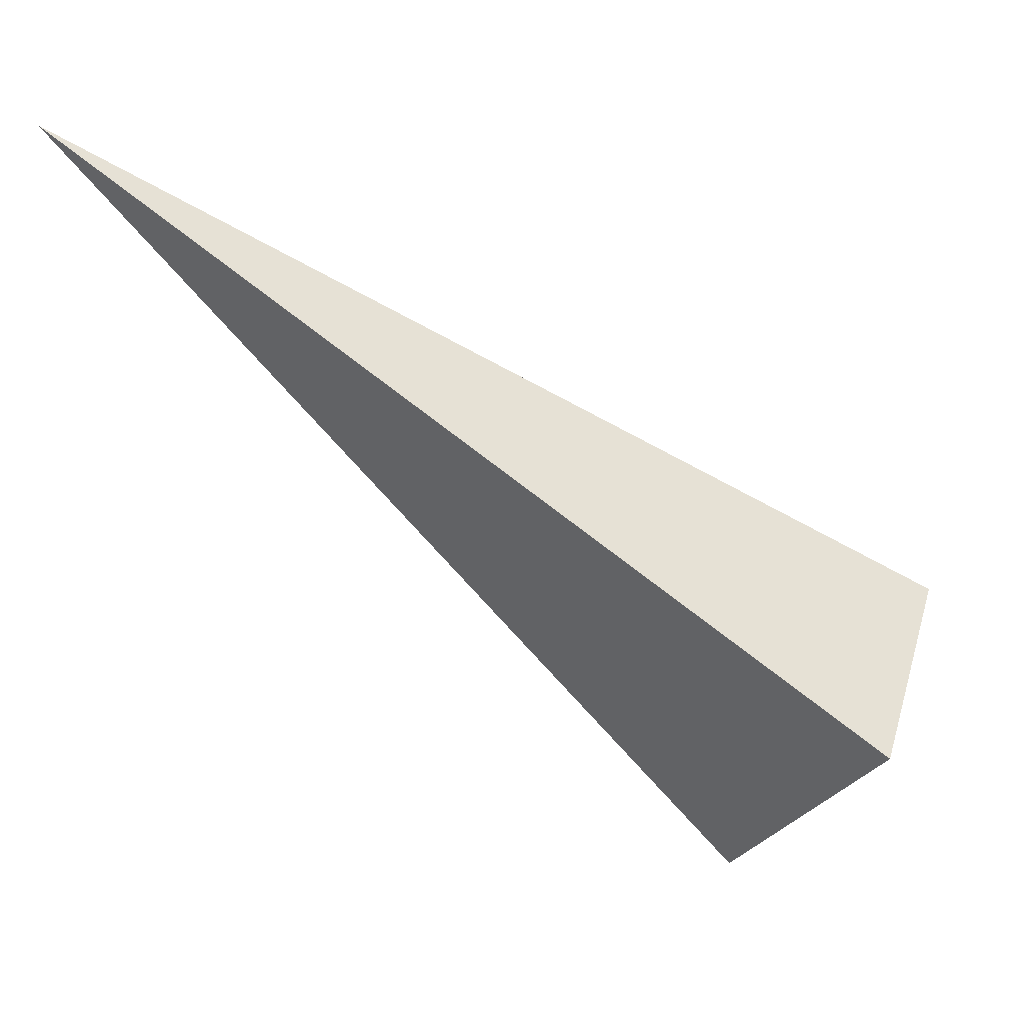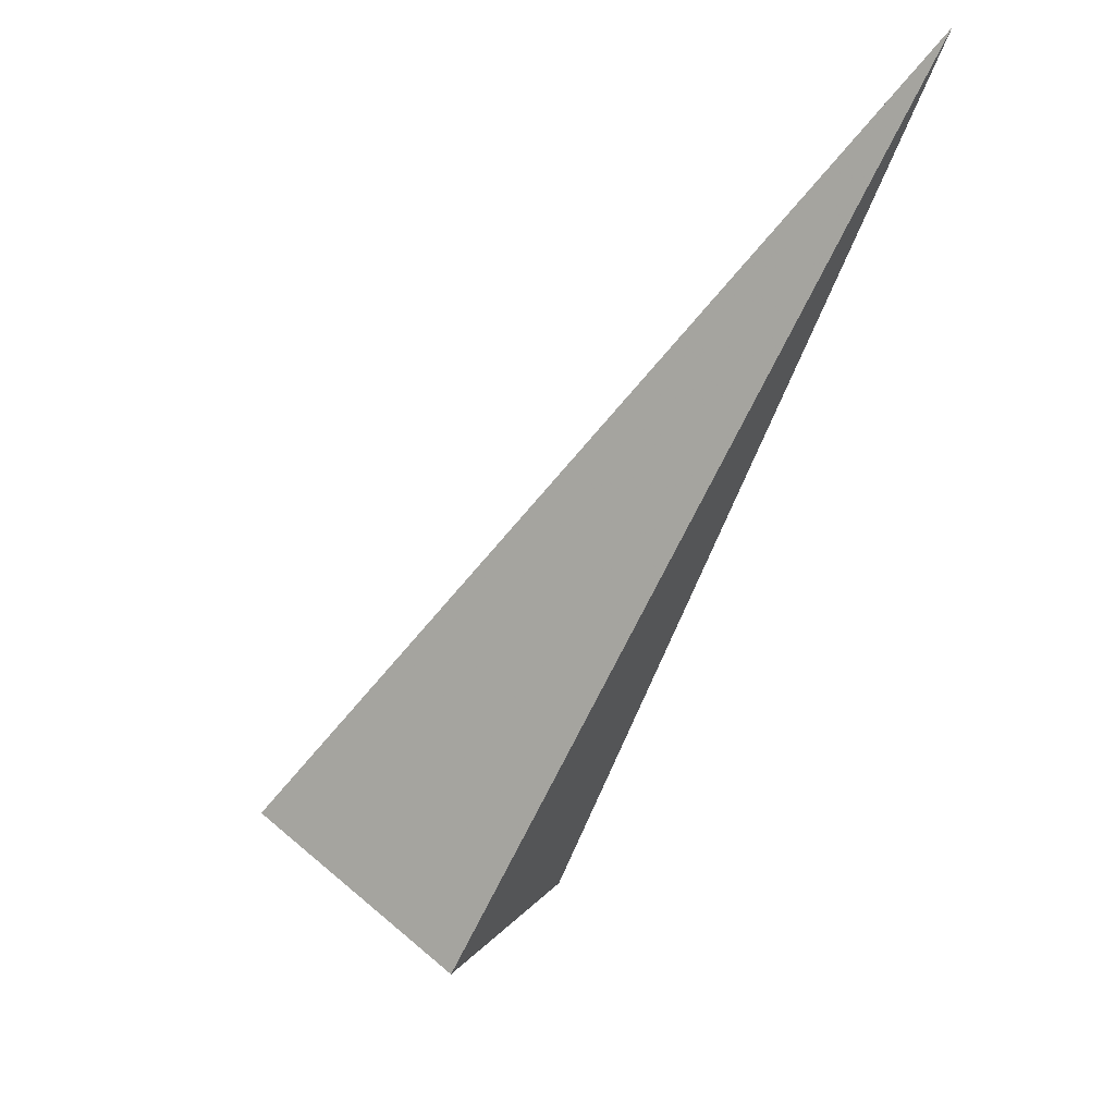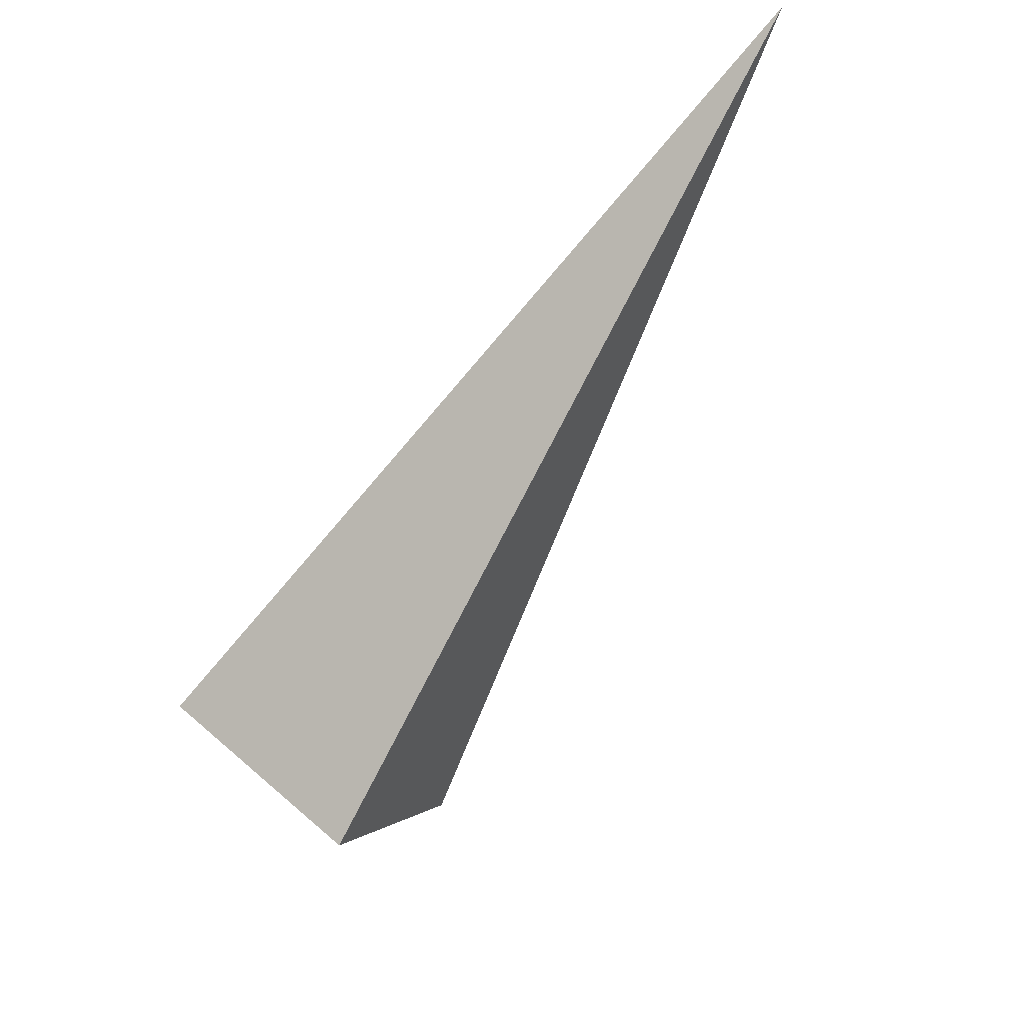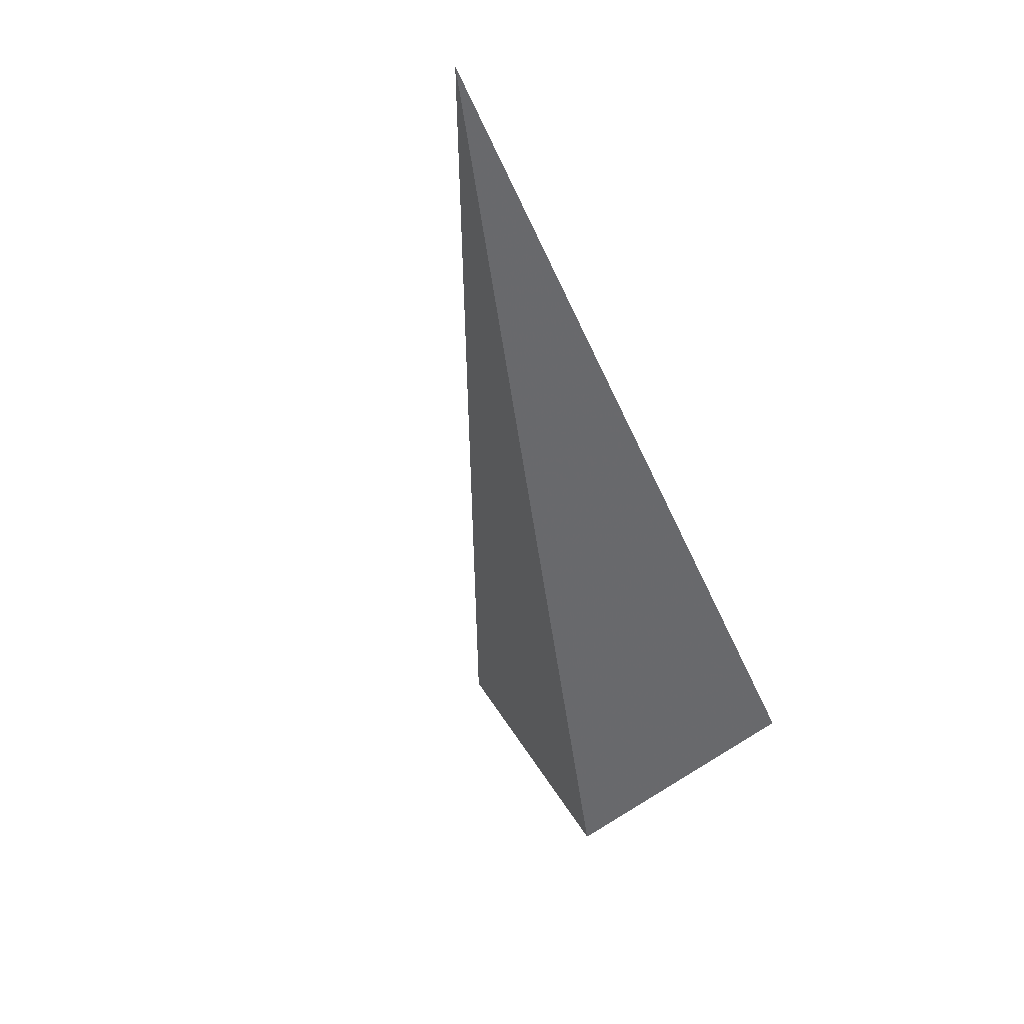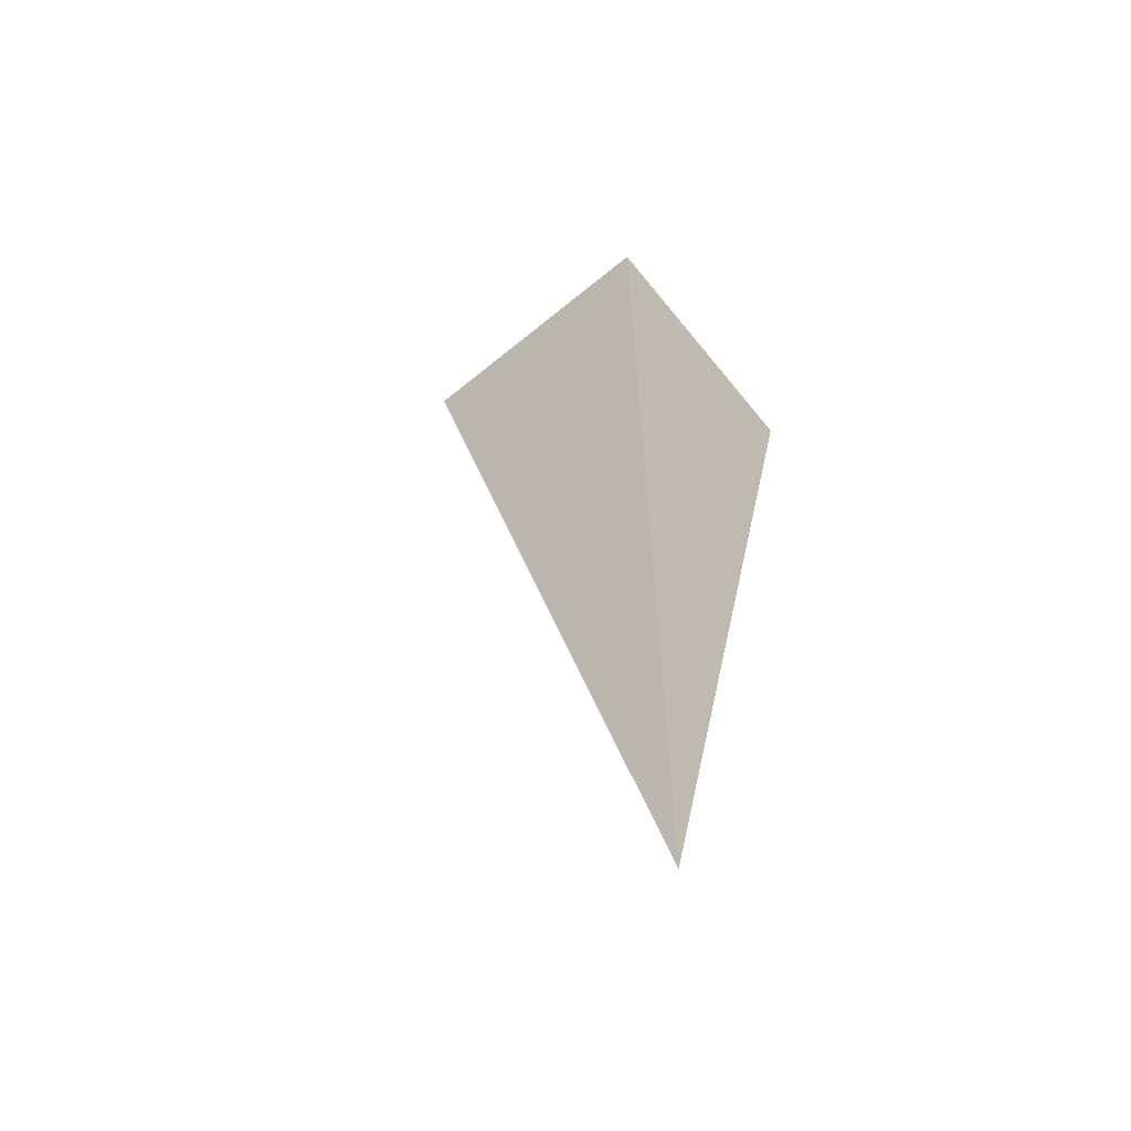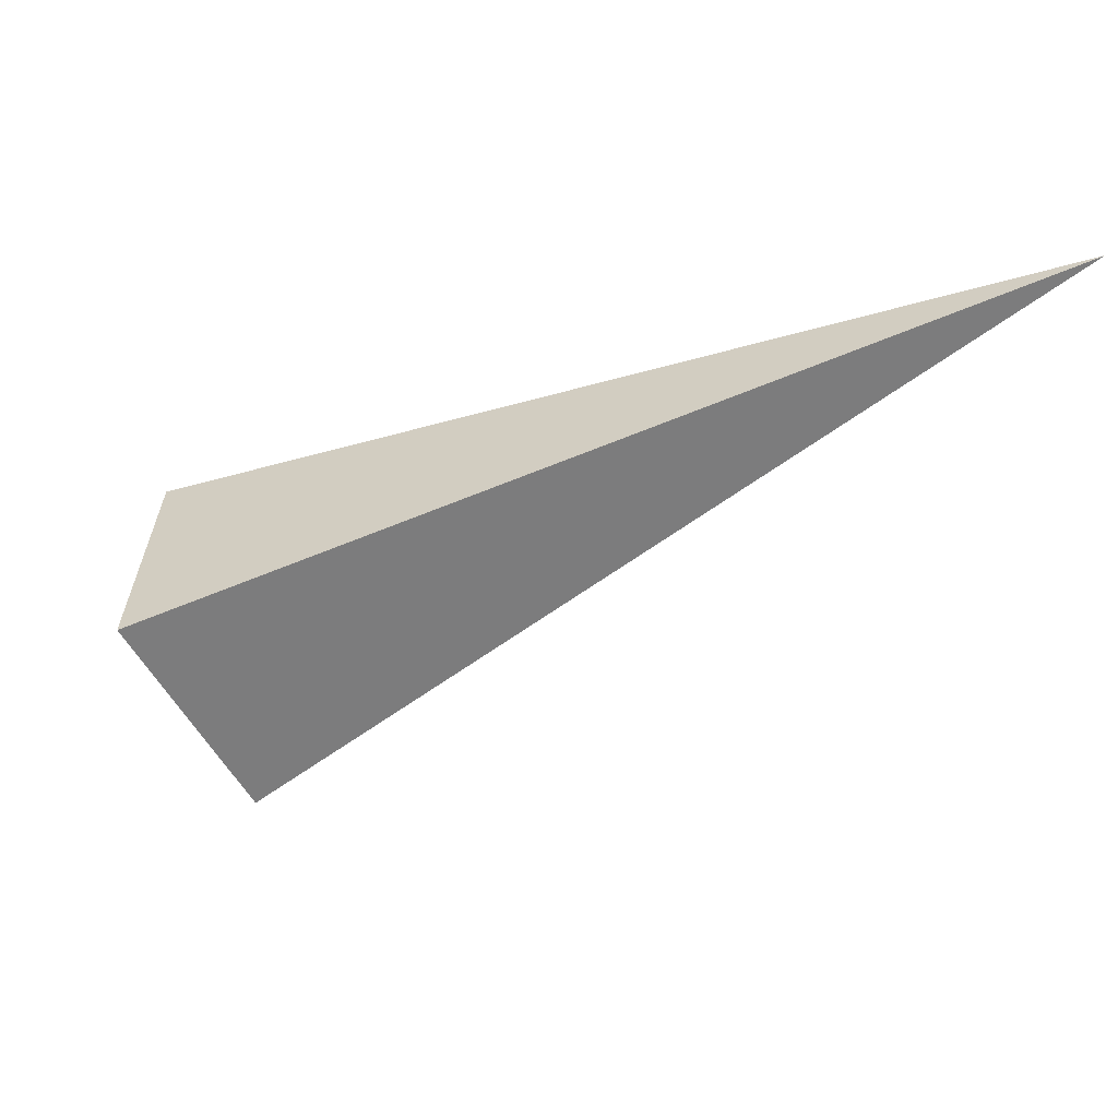
<metadata>
{"format":"obj","ext":"obj","renderer":"f3d","projection":"perspective","resolution":1024,"background":"white","views":[{"elev":-0.9,"azim":5.4,"up":"+Y"},{"elev":-17.5,"azim":-105.6,"up":"+Y"},{"elev":-50.8,"azim":-160.1,"up":"+Z"},{"elev":0.0,"azim":-56.4,"up":"+Y"},{"elev":58.0,"azim":-71.3,"up":"+Y"},{"elev":-12.6,"azim":166.4,"up":"+Z"}]}
</metadata>
<code>
o 2387050420240
v 5818 196.1 601.2
v 5818 196.5 600.8
v 5816 197.3 601.4
v 5816 197.3 601.4
v 5818 196.5 600.8
v 5817 196.2 600.5
v 5816 197.3 601.4
v 5816 197.3 601.4
v 5817 196.2 600.5
v 5817 195.9 600.9
v 5816 197.3 601.4
v 5816 197.3 601.4
v 5817 195.9 600.9
v 5818 196.1 601.2
v 5816 197.3 601.4
v 5816 197.3 601.4
v 5818 196.1 601.2
v 5818 196.5 600.8
v 5817 196.2 600.5
v 5817 195.9 600.9
f 1 2 3
f 5 6 7
f 9 10 11
f 13 14 15
f 17 18 19

</code>
